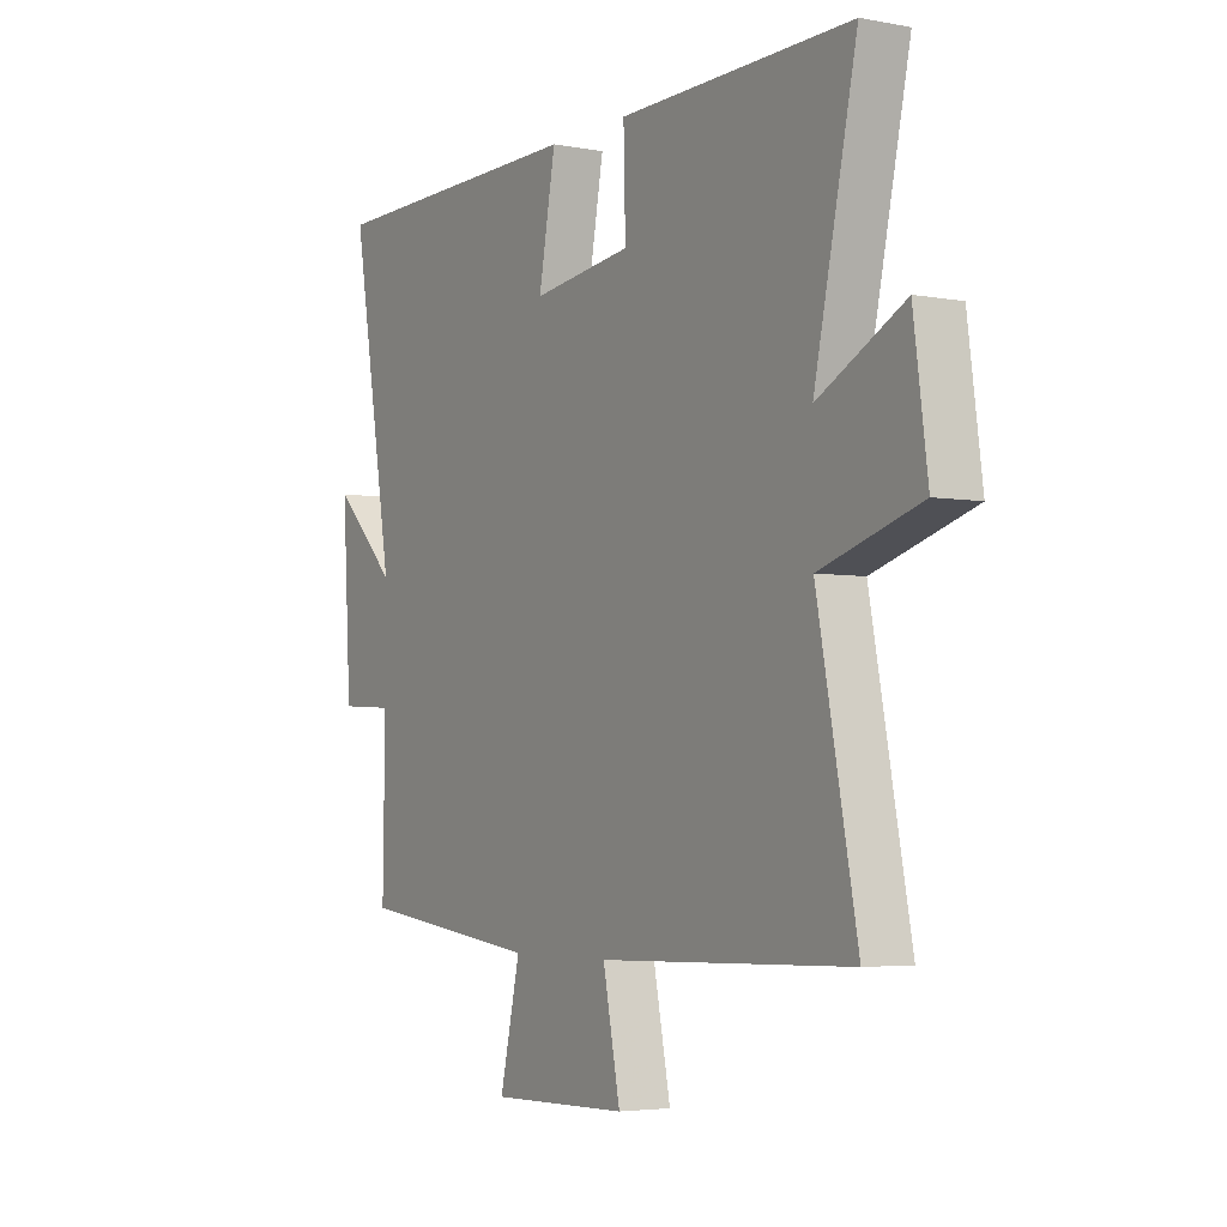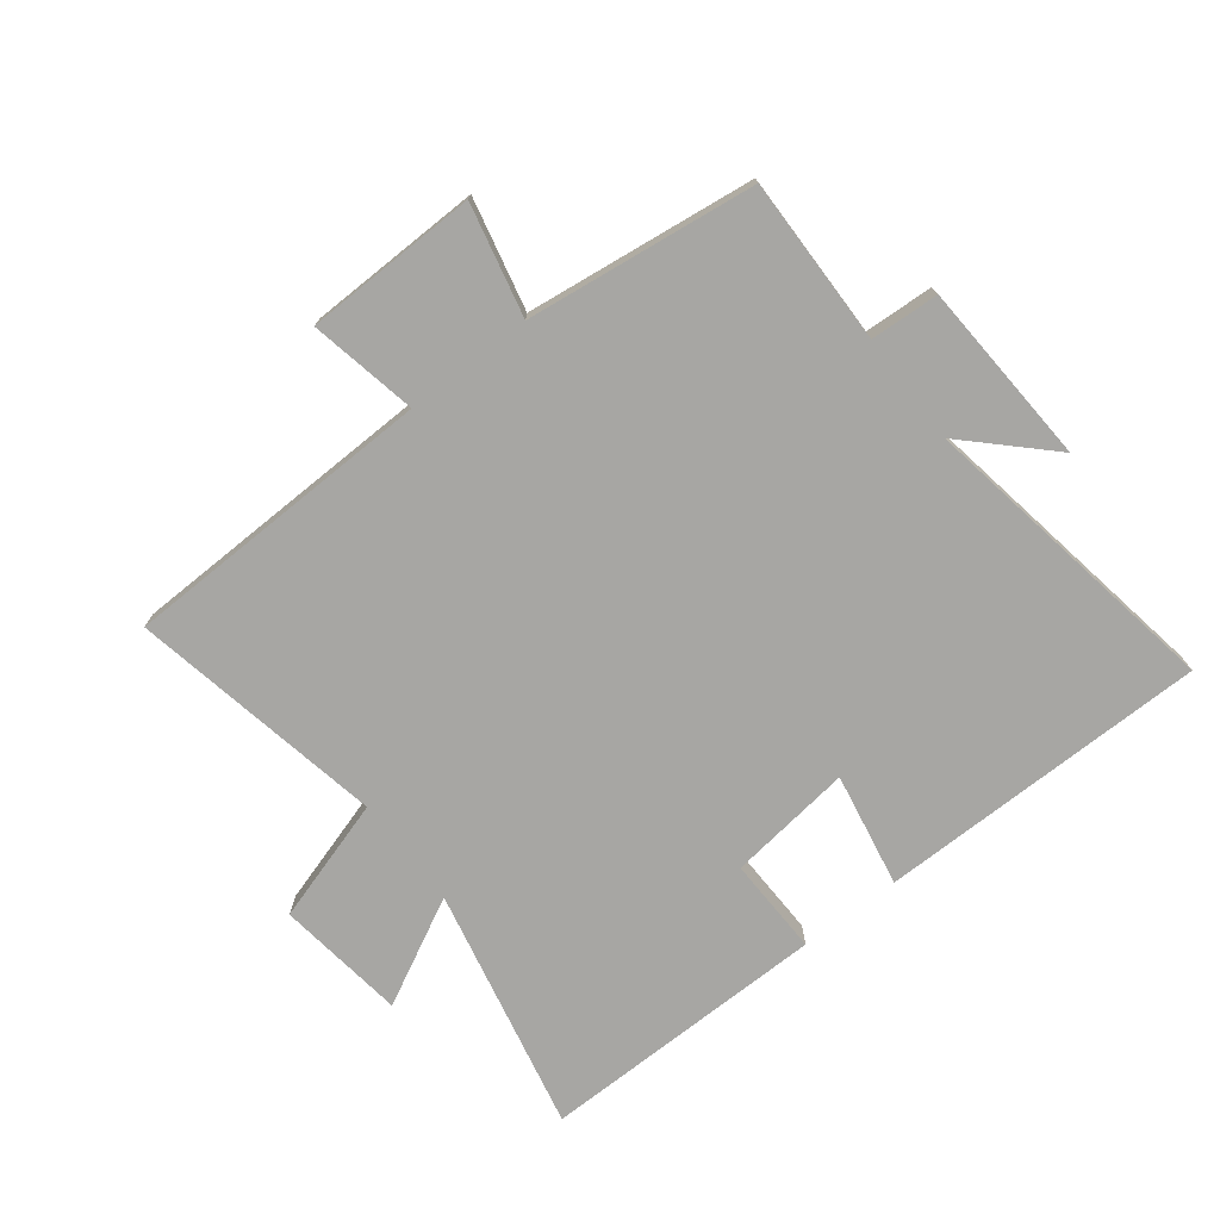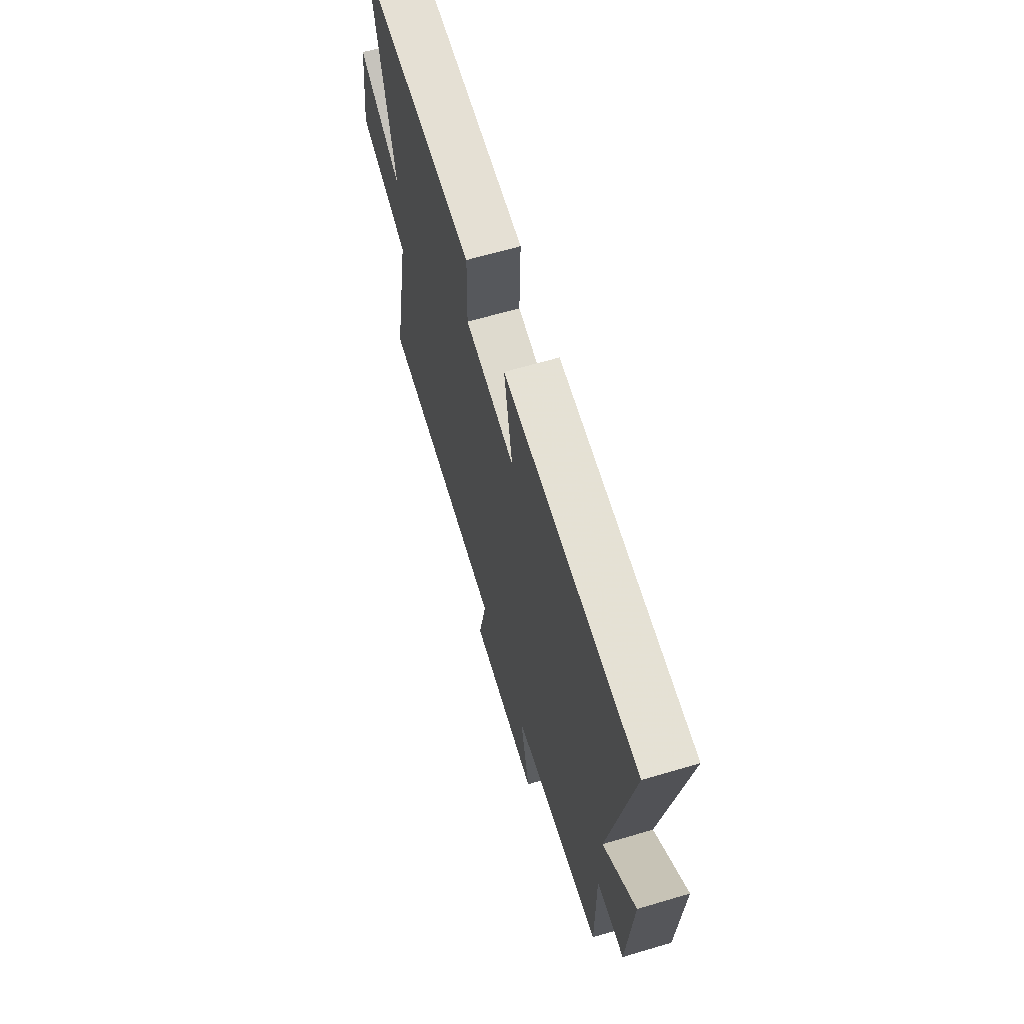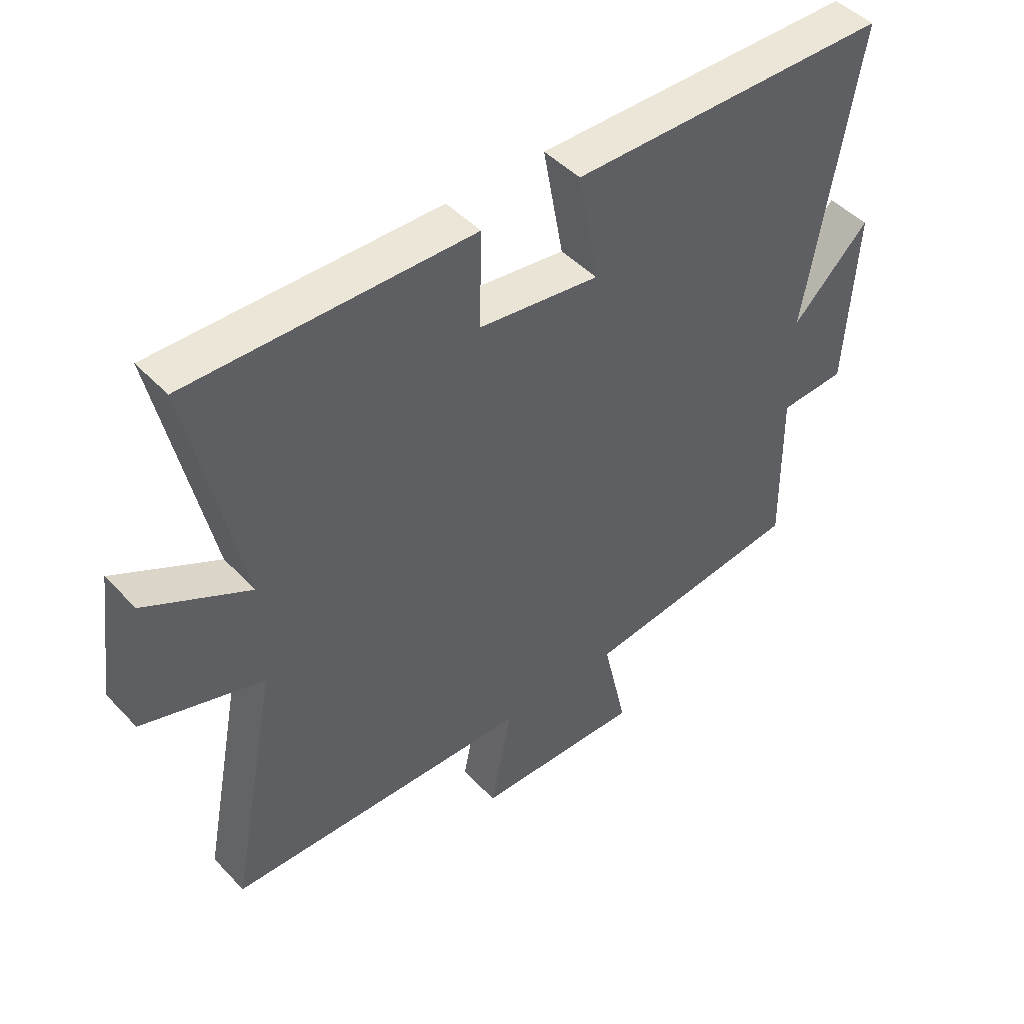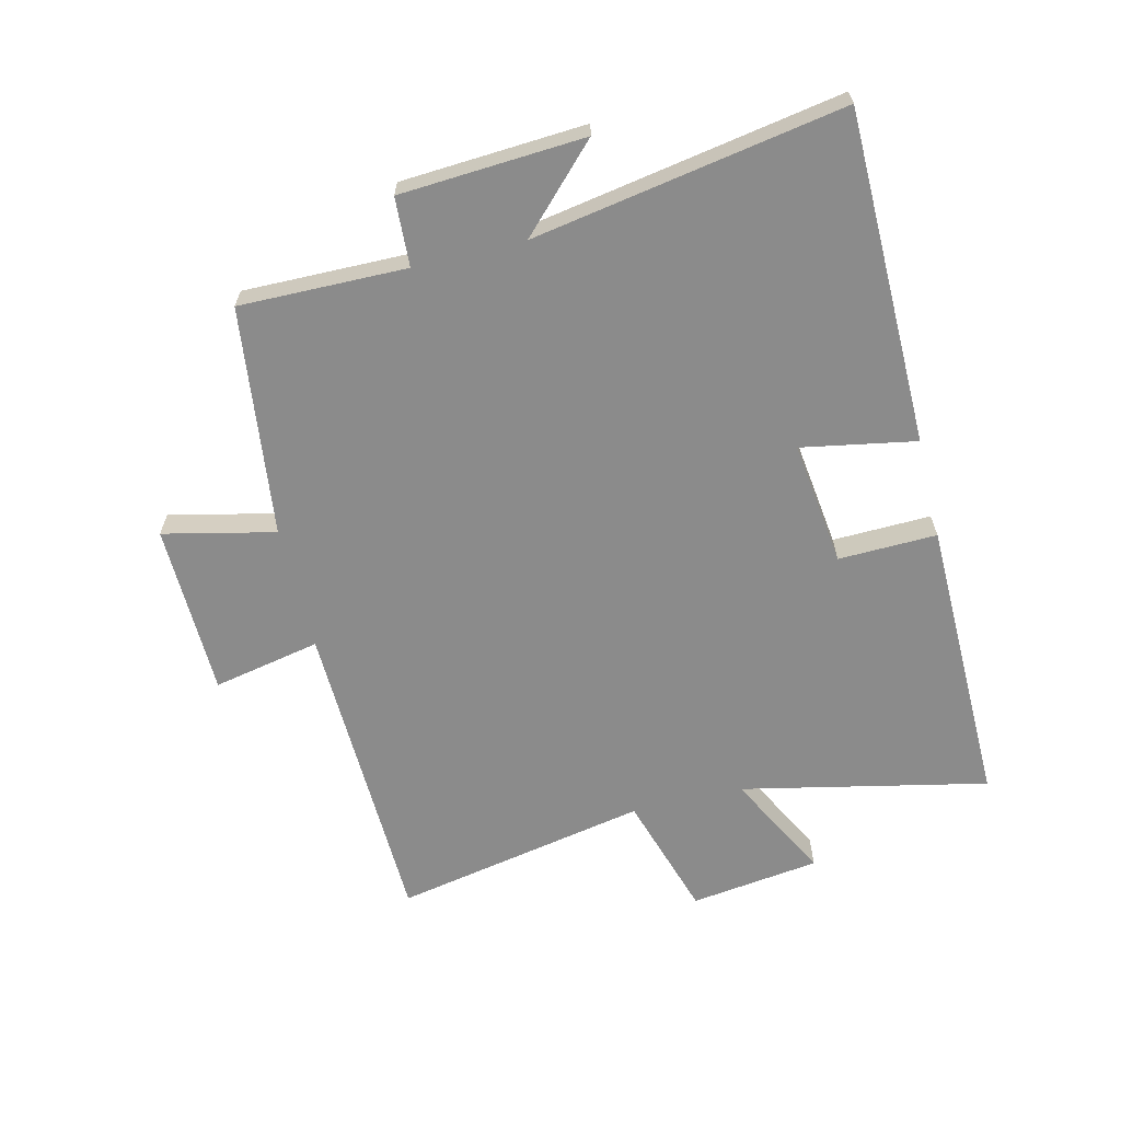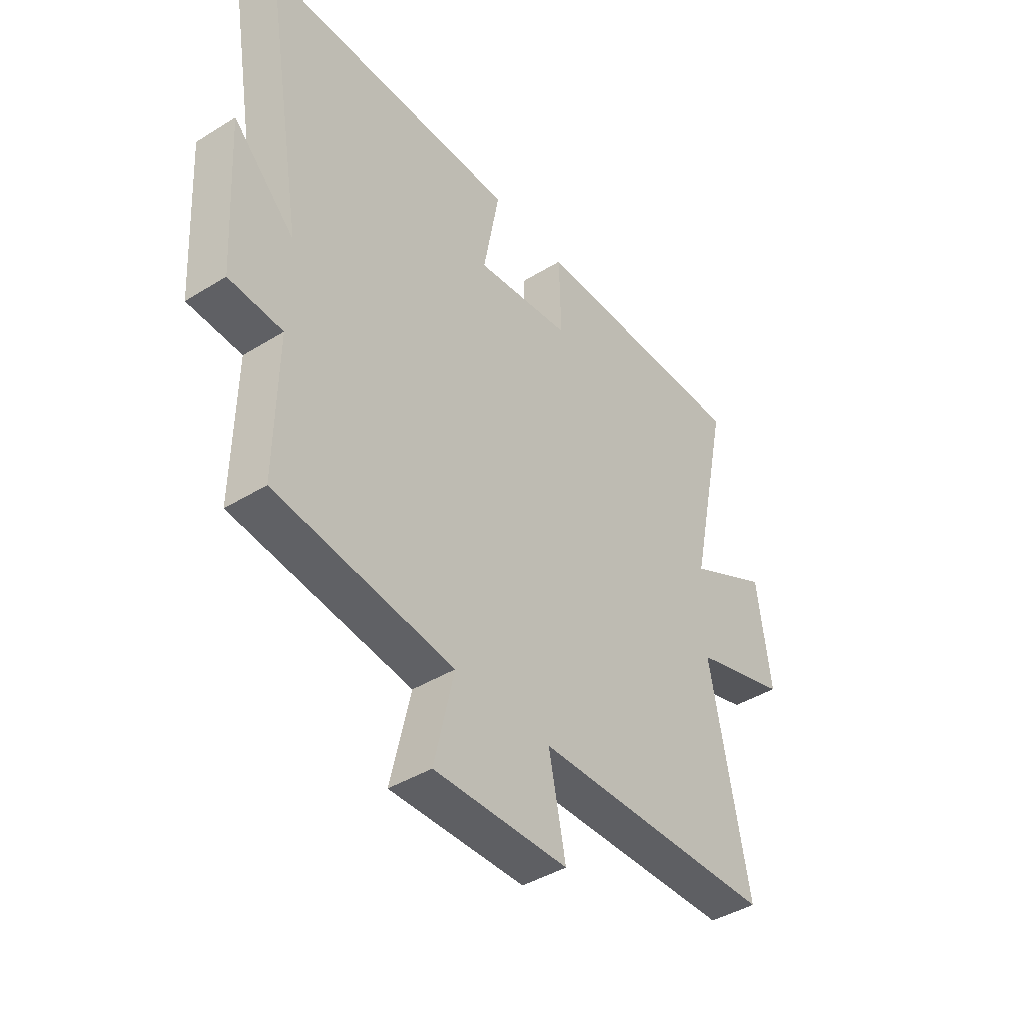
<metadata>
{"format":"obj","ext":"obj","renderer":"f3d","projection":"perspective","resolution":1024,"background":"white","views":[{"elev":-4.1,"azim":58.5,"up":"+Z"},{"elev":-74.1,"azim":-142.4,"up":"+Y"},{"elev":64.7,"azim":-106.6,"up":"+Z"},{"elev":46.1,"azim":139.7,"up":"+Z"},{"elev":-63.9,"azim":-76.3,"up":"+Y"},{"elev":-42.1,"azim":-53.4,"up":"+Z"}]}
</metadata>
<code>
v 0.58 0.07 -0.486
v 0.071 0.07 -0.5
v 0.106 0.07 -0.674
v -0.174 0.07 -0.68
v -0.133 0.07 -0.5
v -0.504 0.07 -0.454
v -0.5 0.07 -0.184
v -0.611 0.07 -0.178
v -0.629 0.07 0.12
v -0.5 0.07 -0.006
v -0.586 0.07 0.495
v -0.048 0.07 0.5
v -0.082 0.07 0.315
v 0.12 0.07 0.341
v 0.116 0.07 0.5
v 0.586 0.07 0.506
v 0.5 0.07 0.108
v 0.673 0.07 0.198
v 0.701 0.07 -0.012
v 0.5 0.07 -0.074
v 0.58 0 -0.486
v 0.071 0 -0.5
v 0.106 0 -0.674
v -0.174 0 -0.68
v -0.133 0 -0.5
v -0.504 0 -0.454
v -0.5 0 -0.184
v -0.611 0 -0.178
v -0.629 0 0.12
v -0.5 0 -0.006
v -0.586 0 0.495
v -0.048 0 0.5
v -0.082 0 0.315
v 0.12 0 0.341
v 0.116 0 0.5
v 0.586 0 0.506
v 0.5 0 0.108
v 0.673 0 0.198
v 0.701 0 -0.012
v 0.5 0 -0.074
f 17 18 19 20
f 14 15 16 17
f 13 14 17 20
f 10 11 12 13
f 20 1 2
f 13 20 2
f 10 13 2
f 7 8 9 10
f 5 6 7
f 10 2 3
f 7 10 3
f 5 7 3
f 3 4 5
f 40 39 38 37
f 37 36 35 34
f 40 37 34 33
f 33 32 31 30
f 22 21 40
f 22 40 33
f 22 33 30
f 30 29 28 27
f 27 26 25
f 23 22 30
f 23 30 27
f 23 27 25
f 25 24 23
f 1 21 22 2
f 2 22 23 3
f 3 23 24 4
f 4 24 25 5
f 5 25 26 6
f 6 26 27 7
f 7 27 28 8
f 8 28 29 9
f 9 29 30 10
f 10 30 31 11
f 11 31 32 12
f 12 32 33 13
f 13 33 34 14
f 14 34 35 15
f 15 35 36 16
f 16 36 37 17
f 17 37 38 18
f 18 38 39 19
f 19 39 40 20
f 20 40 21 1

</code>
